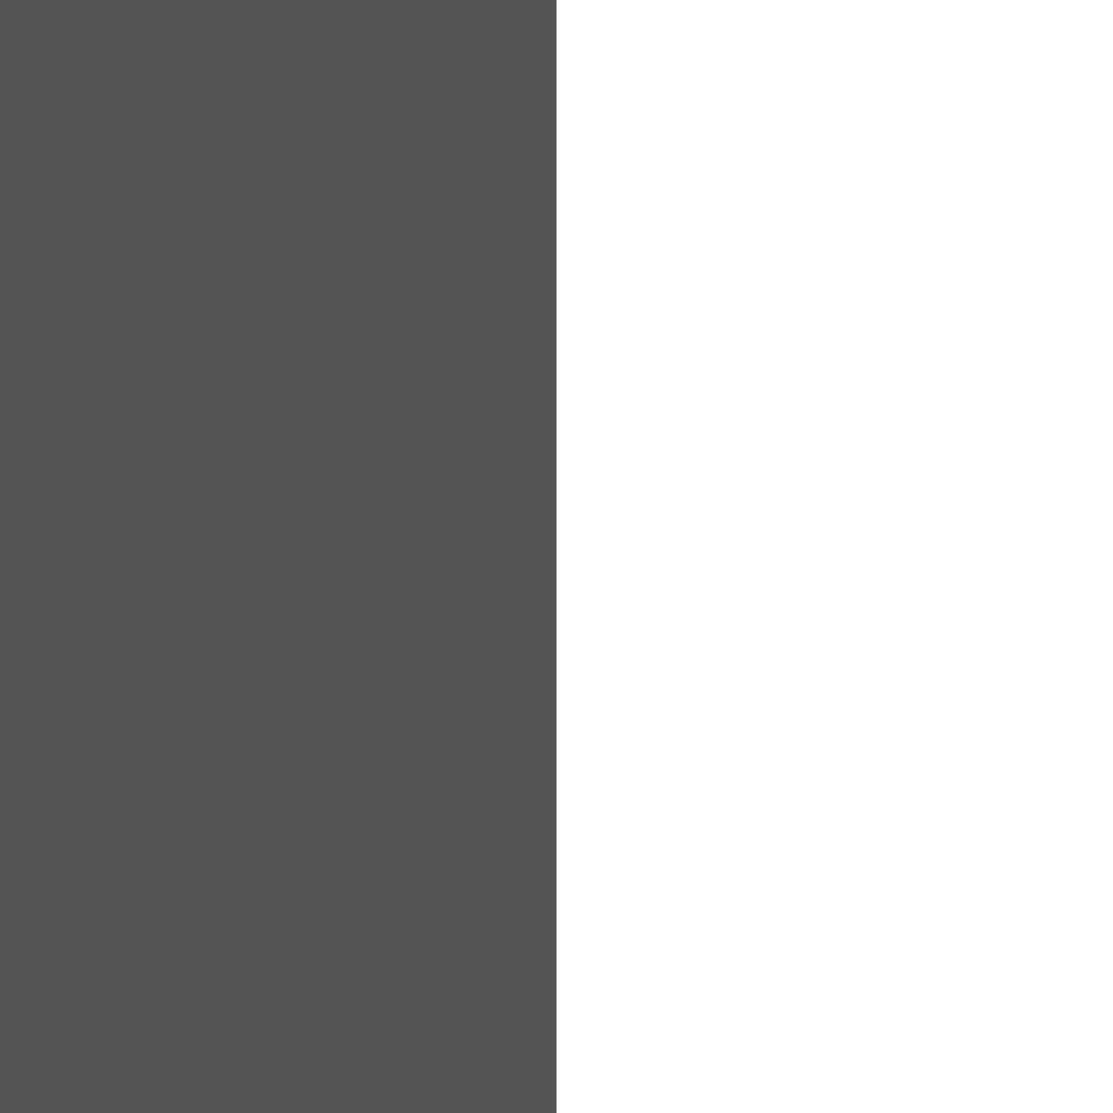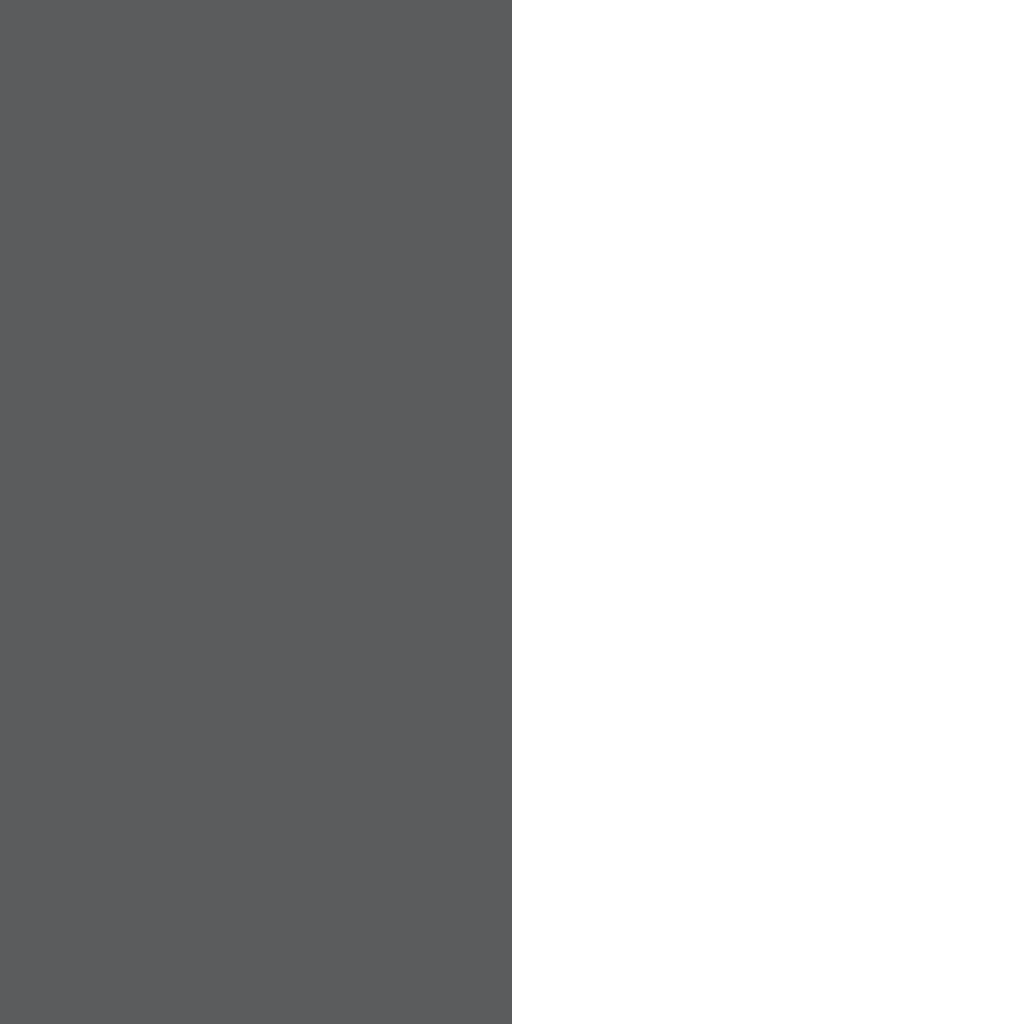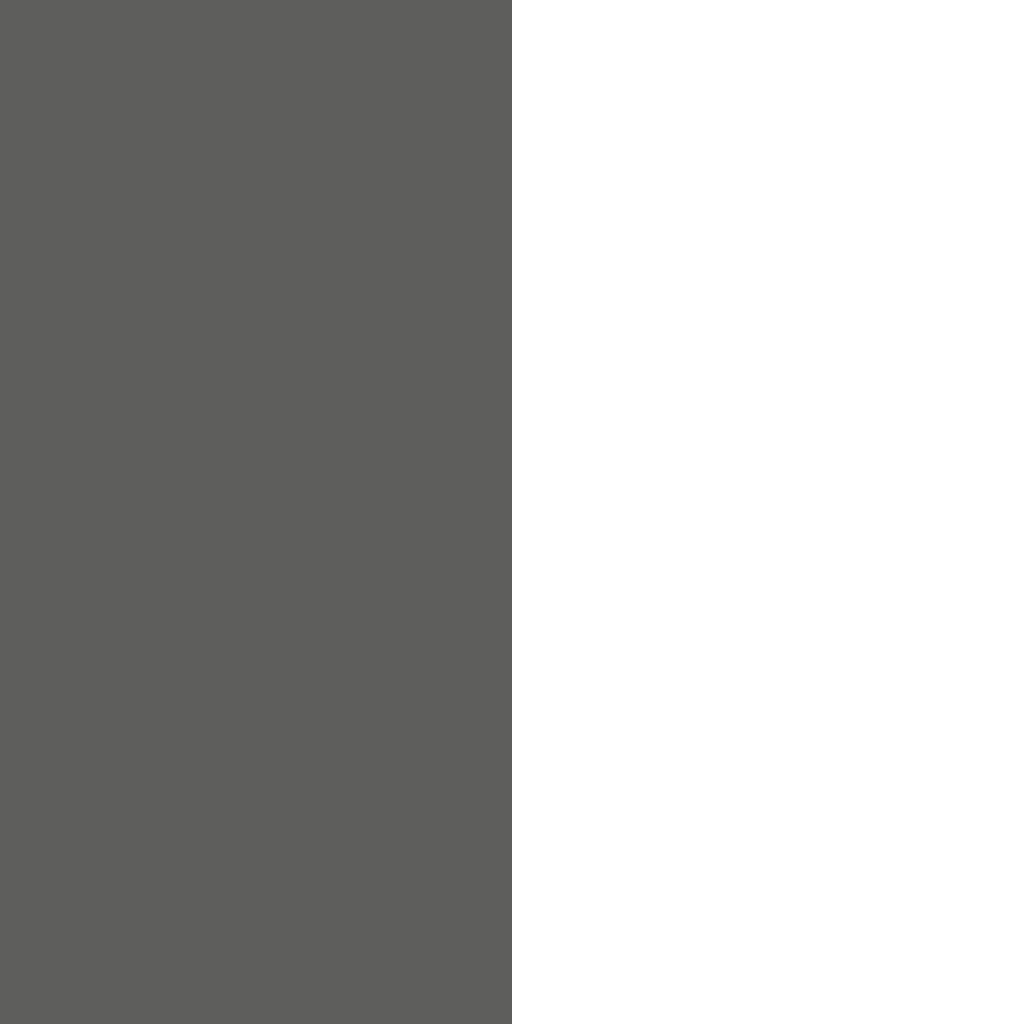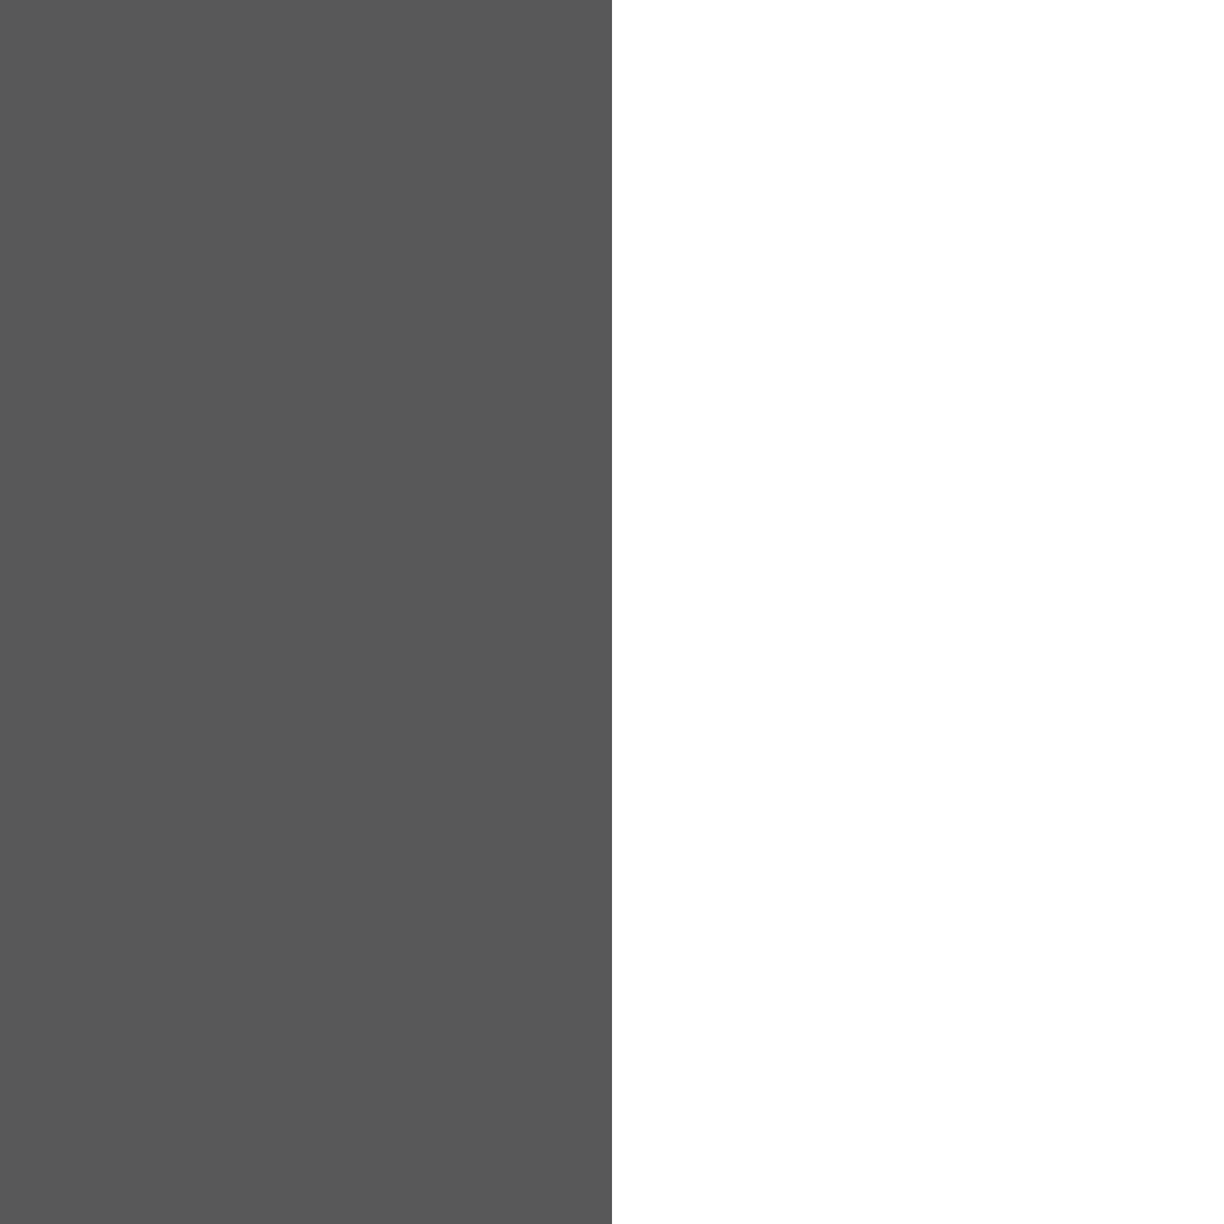
<metadata>
{"format":"step","ext":"stp","renderer":"f3d","projection":"perspective","resolution":1024,"background":"white","views":[{"elev":-14.4,"azim":-11.9,"up":"+Y"},{"elev":67.5,"azim":-135.0,"up":"+Y"},{"elev":-27.9,"azim":5.7,"up":"+Y"},{"elev":63.0,"azim":-23.9,"up":"+Y"}]}
</metadata>
<code>
ISO-10303-21;
DATA;
#1=SHAPE_REPRESENTATION_RELATIONSHIP('None','relationship between cube-None and cube-None',#13,#2);
#2=ADVANCED_BREP_SHAPE_REPRESENTATION('cube-None',(#23),#187);
#3=SHAPE_DEFINITION_REPRESENTATION(#4,#13);
#4=PRODUCT_DEFINITION_SHAPE('','',#5);
#5=PRODUCT_DEFINITION(' ','',#7,#6);
#6=PRODUCT_DEFINITION_CONTEXT('part definition',#12,'design');
#7=PRODUCT_DEFINITION_FORMATION_WITH_SPECIFIED_SOURCE(' ',' ',#9, .NOT_KNOWN.);
#8=PRODUCT_RELATED_PRODUCT_CATEGORY('part','',(#9));
#9=PRODUCT('cube','cube',' ',(#10));
#10=PRODUCT_CONTEXT(' ',#12,'mechanical');
#11=APPLICATION_PROTOCOL_DEFINITION('international standard','automotive_design',2010,#12);
#12=APPLICATION_CONTEXT('core data for automotive mechanical design processes');
#13=SHAPE_REPRESENTATION('cube-None',(#130),#187);
#14=PRESENTATION_LAYER_ASSIGNMENT('1','Layer 1',(#23));
#15=STYLED_ITEM('',(#16),#23);
#16=PRESENTATION_STYLE_ASSIGNMENT((#17));
#17=SURFACE_STYLE_USAGE(.BOTH.,#18);
#18=SURFACE_SIDE_STYLE('',(#19));
#19=SURFACE_STYLE_FILL_AREA(#20);
#20=FILL_AREA_STYLE('',(#21));
#21=FILL_AREA_STYLE_COLOUR('',#22);
#22=COLOUR_RGB('Orange',1,0.6,0);
#23=MANIFOLD_SOLID_BREP('',#24);
#24=CLOSED_SHELL('',(#25));
#25=ADVANCED_FACE('',(#31),#26,.F.);
#26=PLANE('',#27);
#27=AXIS2_PLACEMENT_3D('',#28,#29,#30);
#28=CARTESIAN_POINT('',(0.01998,-0.06668,0.002968));
#29=DIRECTION('',(1,0,0));
#30=DIRECTION('',(0,0,1));
#31=FACE_OUTER_BOUND('',#32,.T.);
#32=EDGE_LOOP('',(#33,#34,#35,#36));
#33=ORIENTED_EDGE('',*,*,#37,.T.);
#34=ORIENTED_EDGE('',*,*,#38,.T.);
#35=ORIENTED_EDGE('',*,*,#39,.T.);
#36=ORIENTED_EDGE('',*,*,#40,.T.);
#37=EDGE_CURVE('',#41,#42,#45,.T.);
#38=EDGE_CURVE('',#42,#43,#46,.T.);
#39=EDGE_CURVE('',#43,#44,#47,.T.);
#40=EDGE_CURVE('',#44,#41,#48,.T.);
#41=VERTEX_POINT('',#49);
#42=VERTEX_POINT('',#53);
#43=VERTEX_POINT('',#57);
#44=VERTEX_POINT('',#61);
#45=LINE('',#50,#51);
#46=LINE('',#54,#55);
#47=LINE('',#58,#59);
#48=LINE('',#62,#63);
#49=CARTESIAN_POINT('',(0.01998,-0.06668,0.1538));
#50=CARTESIAN_POINT('',(0.01998,-0.06668,0.002968));
#51=VECTOR('',#52,1);
#52=DIRECTION('',(0,0,1));
#53=CARTESIAN_POINT('',(0.01998,-0.06668,0.002968));
#54=CARTESIAN_POINT('',(0.01998,-0.06665,0.002968));
#55=VECTOR('',#56,1);
#56=DIRECTION('',(0,1,0));
#57=CARTESIAN_POINT('',(0.01998,-0.06665,0.002968));
#58=CARTESIAN_POINT('',(0.01998,-0.06665,0.1538));
#59=VECTOR('',#60,1);
#60=DIRECTION('',(0,0,1));
#61=CARTESIAN_POINT('',(0.01998,-0.06665,0.1538));
#62=CARTESIAN_POINT('',(0.01998,-0.06668,0.1538));
#63=VECTOR('',#64,1);
#64=DIRECTION('',(0,1,0));
ENDSEC;
END-ISO-10303-21;
</code>
